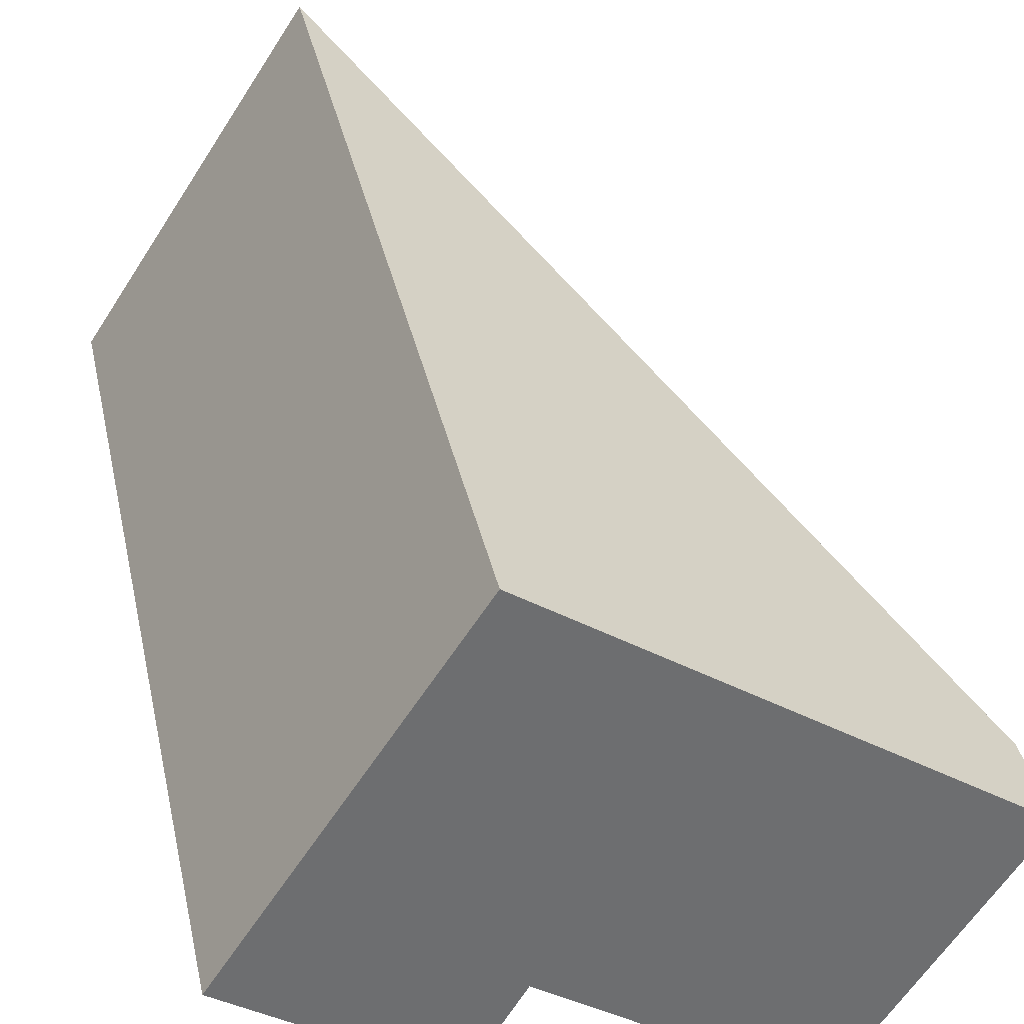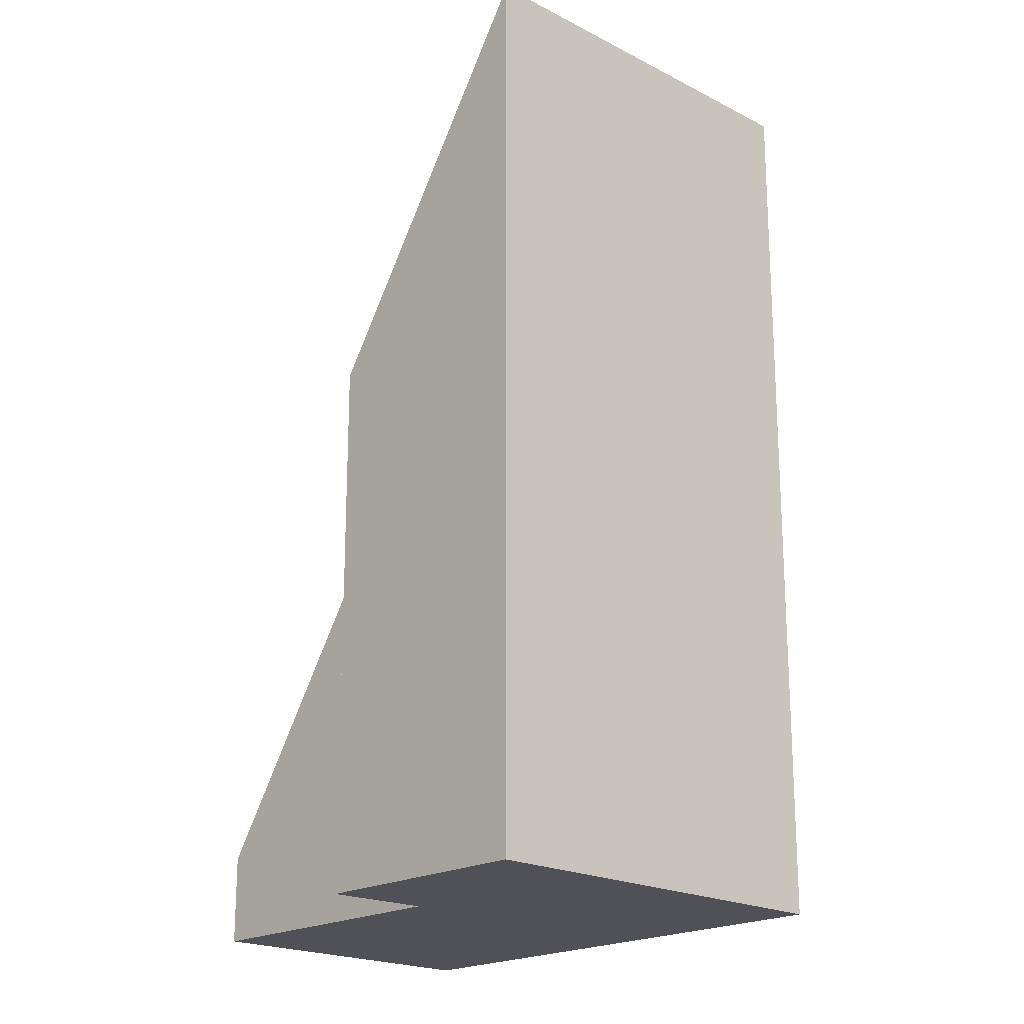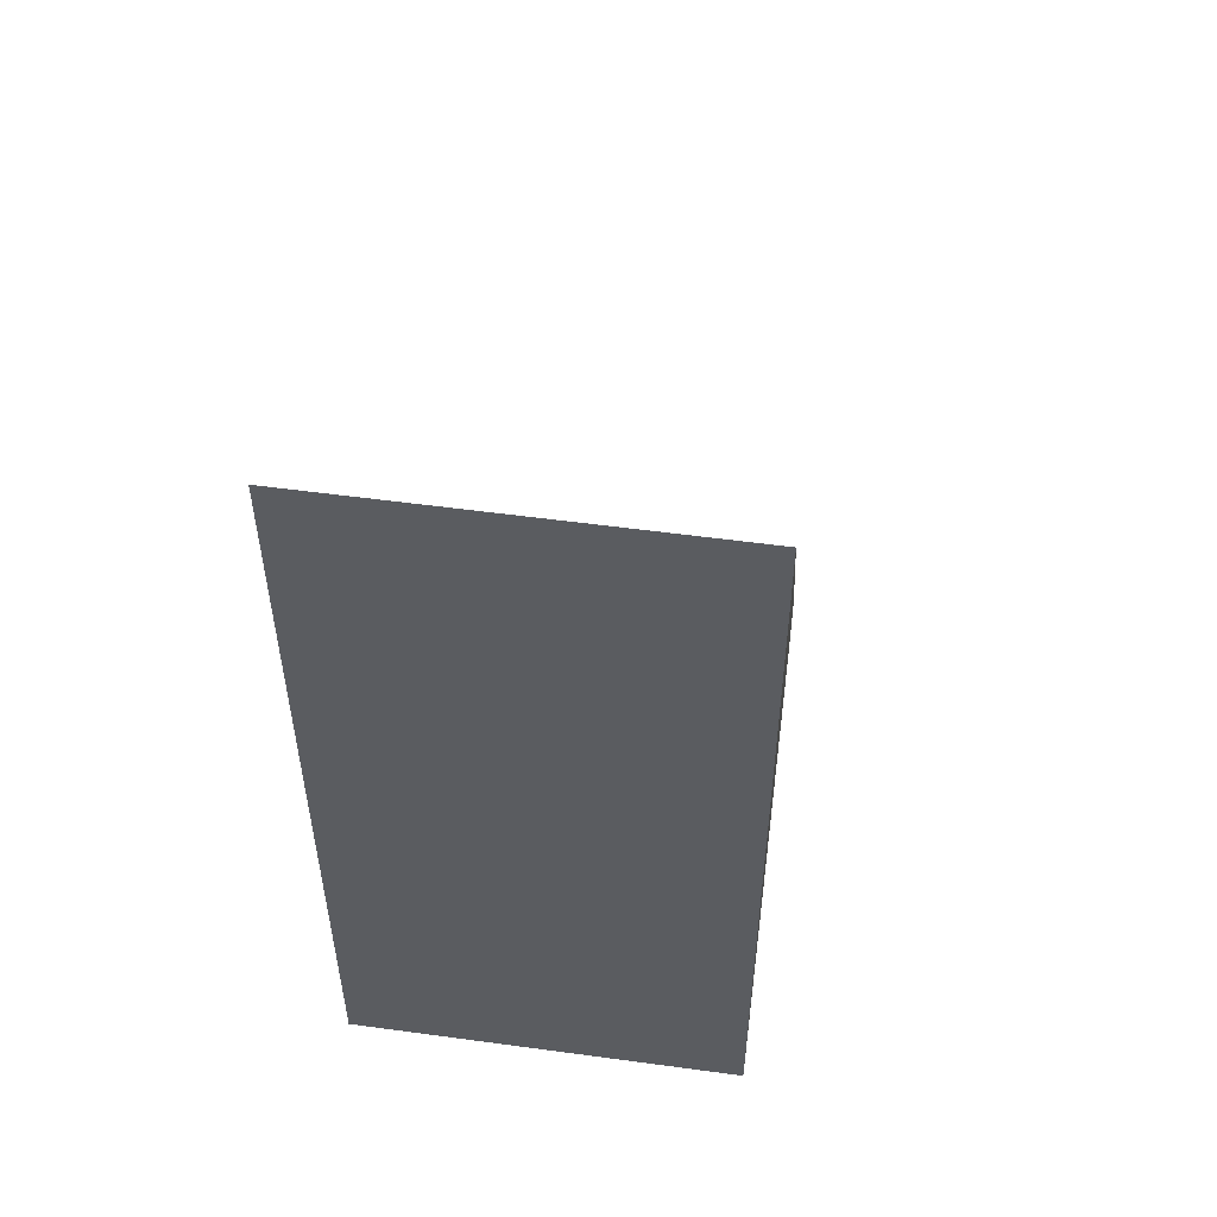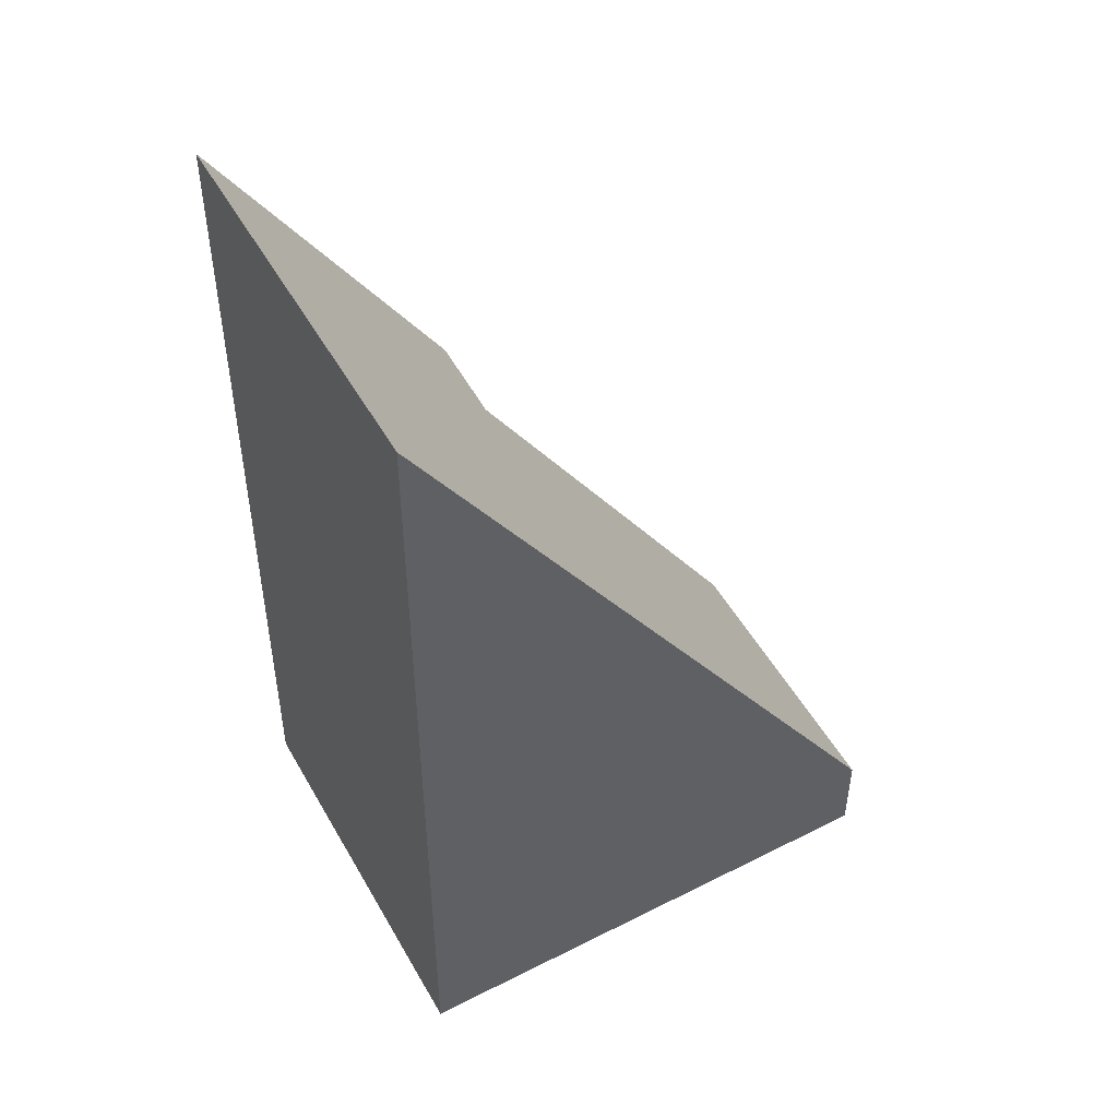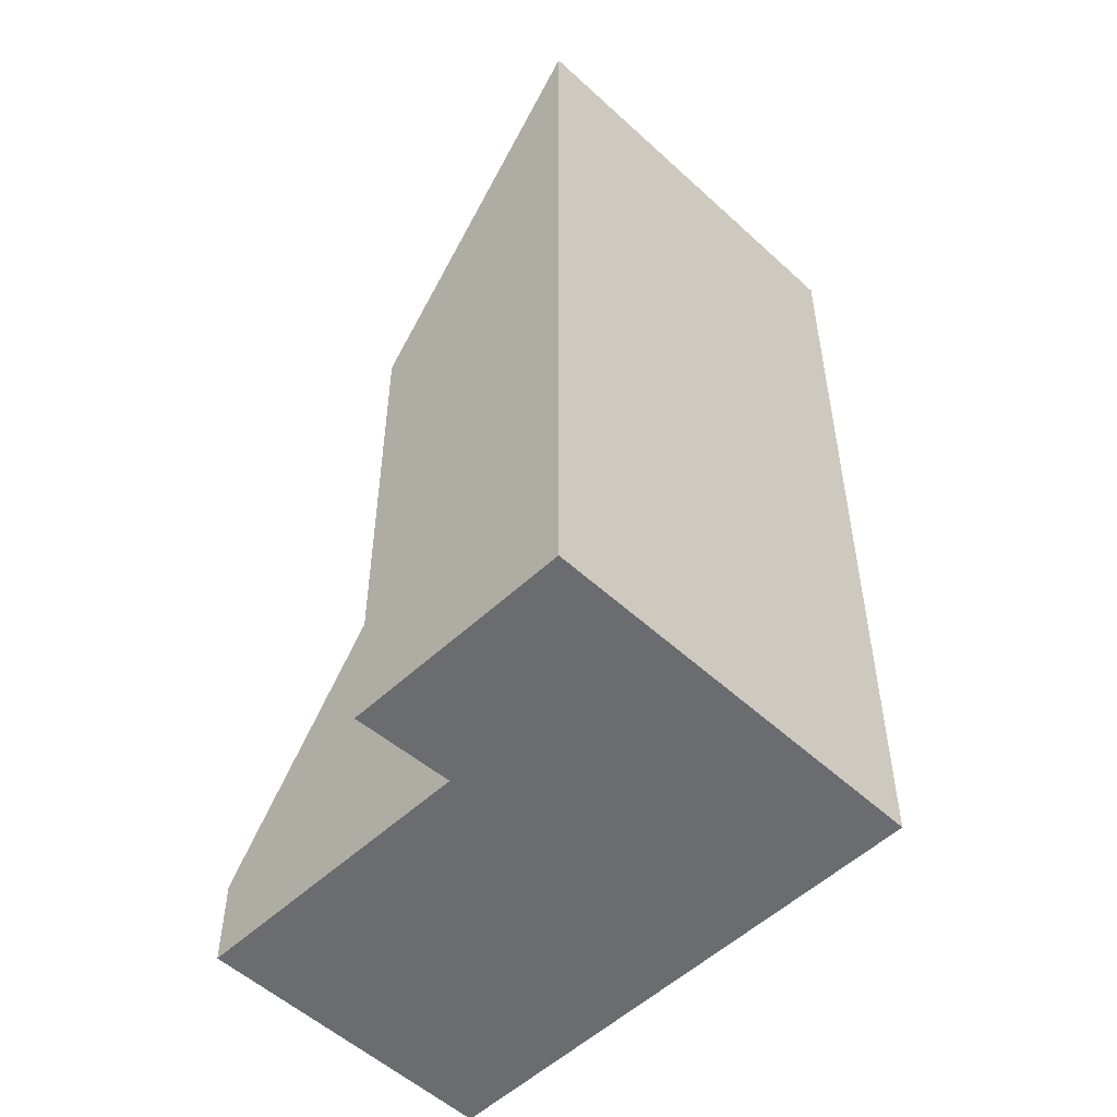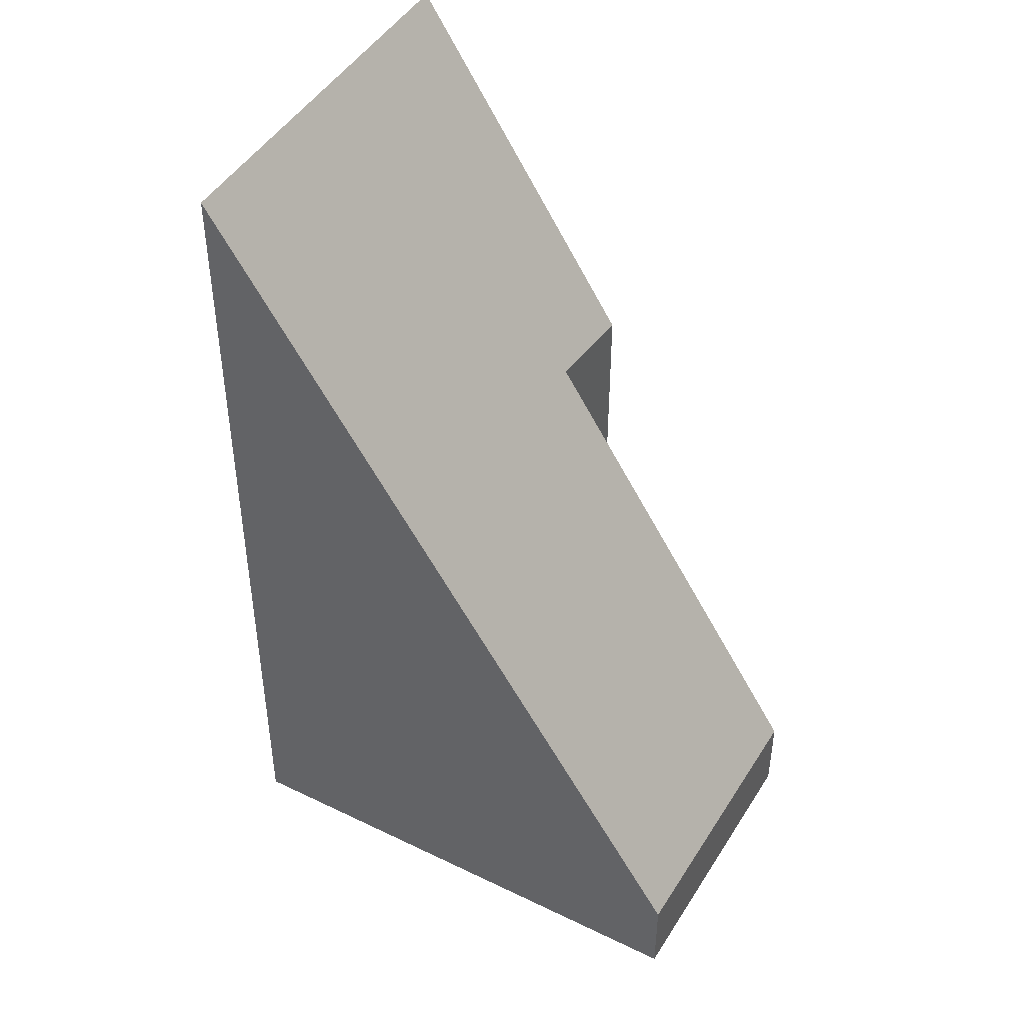
<metadata>
{"format":"obj","ext":"obj","renderer":"f3d","projection":"perspective","resolution":1024,"background":"white","views":[{"elev":36.2,"azim":-12.1,"up":"+Z"},{"elev":-20.3,"azim":-100.1,"up":"+Y"},{"elev":55.1,"azim":-48.5,"up":"+Y"},{"elev":50.3,"azim":4.9,"up":"+Y"},{"elev":-53.7,"azim":-101.1,"up":"+Y"},{"elev":46.2,"azim":63.3,"up":"+Y"}]}
</metadata>
<code>
v  0 15.37 9.411e-16
v  4.175 9.33 -0.751
v  3.291 9.207 -2.238
v  11.18 1.556 0.762
v  8.348 1.519 -3.586
v  3.8 15.37 5.773
v  11.18 -4.666e-17 0.762
v  8.348 2.196e-16 -3.586
v  4.175 4.599e-17 -0.751
v  3.291 1.37e-16 -2.238
v  0 0 0
v  3.8 -3.535e-16 5.773
g defaultobject
f 1 2 3
f 2 4 5
f 4 2 6
f 6 2 1
f 7 5 4
f 5 7 8
f 9 3 2
f 3 9 10
f 5 9 2
f 9 5 8
f 3 11 1
f 11 3 10
f 11 6 1
f 6 11 12
f 12 4 6
f 4 12 7
f 10 12 11
f 12 10 9
f 12 9 8
f 12 8 7

</code>
